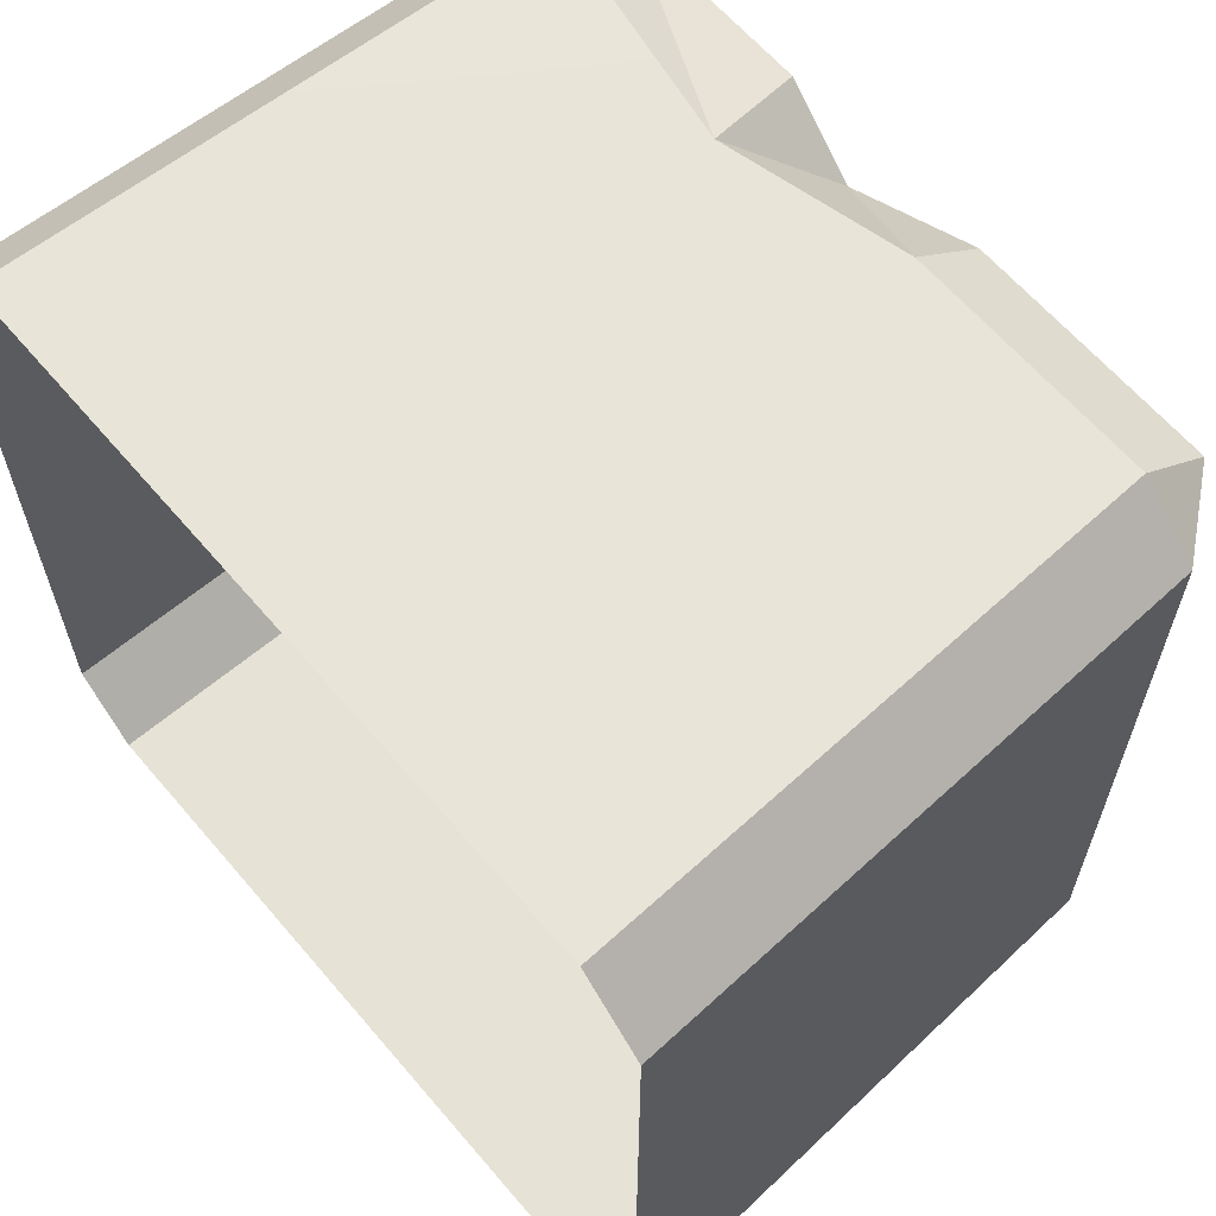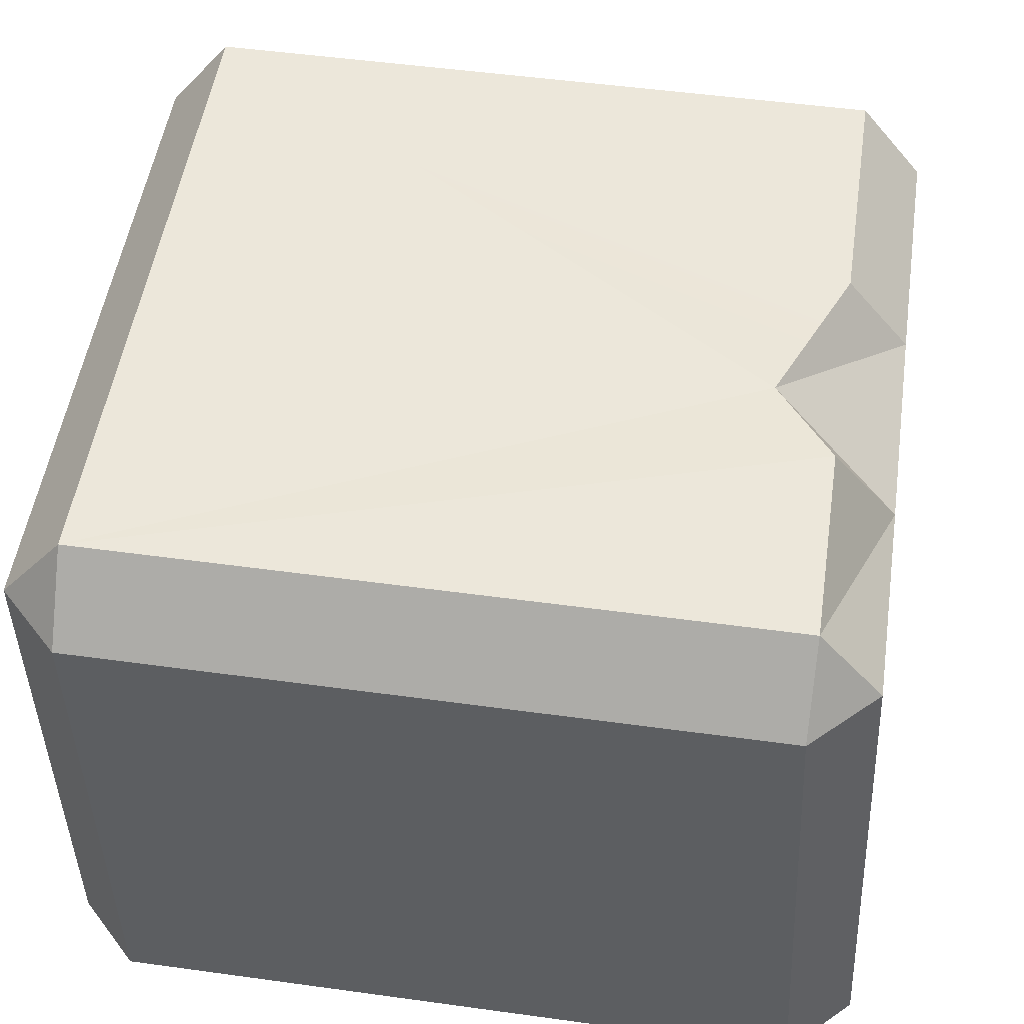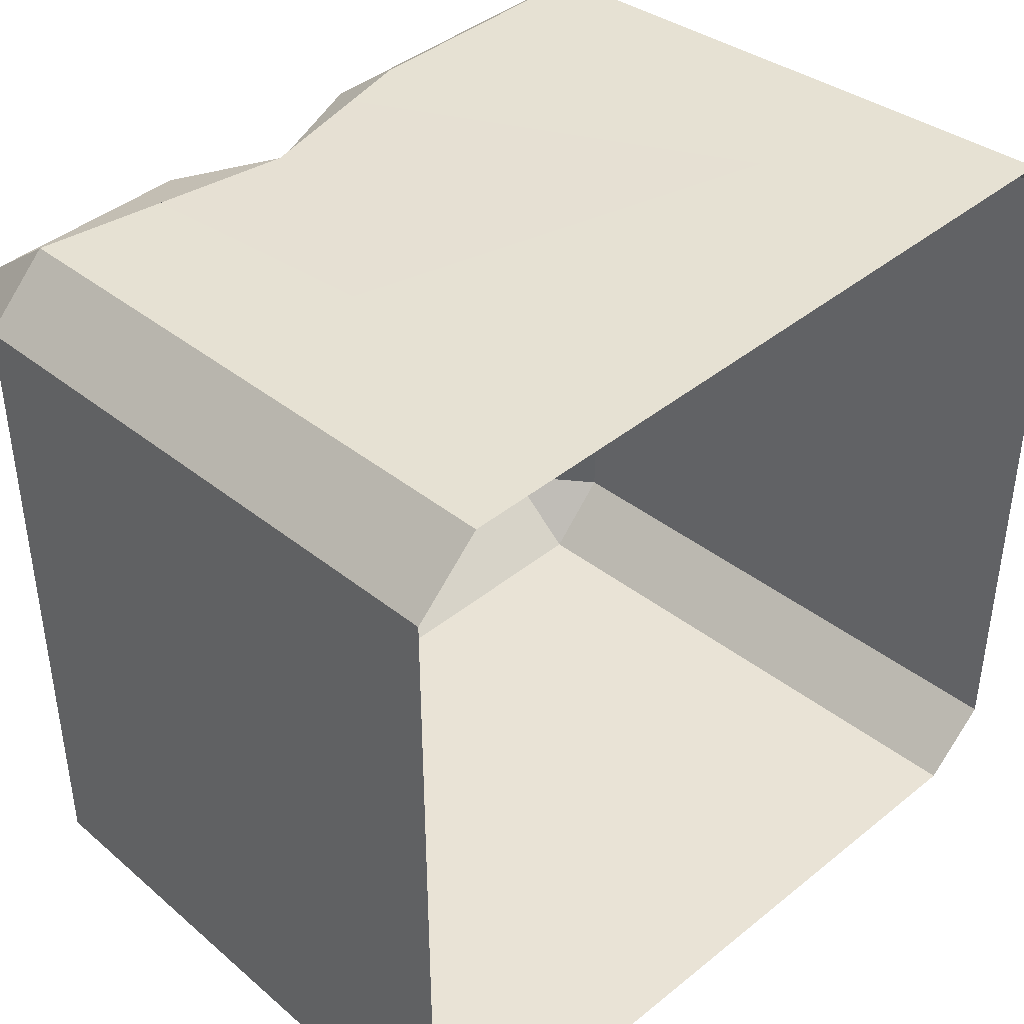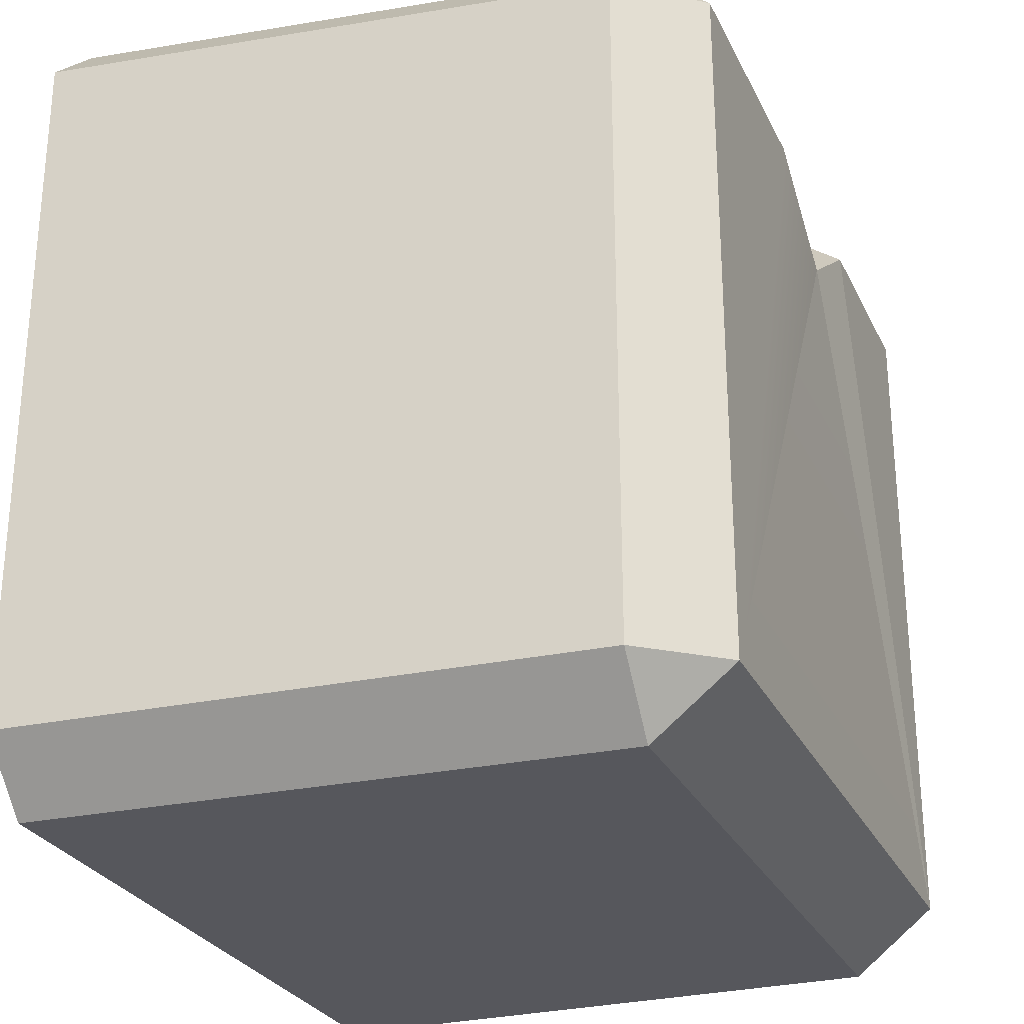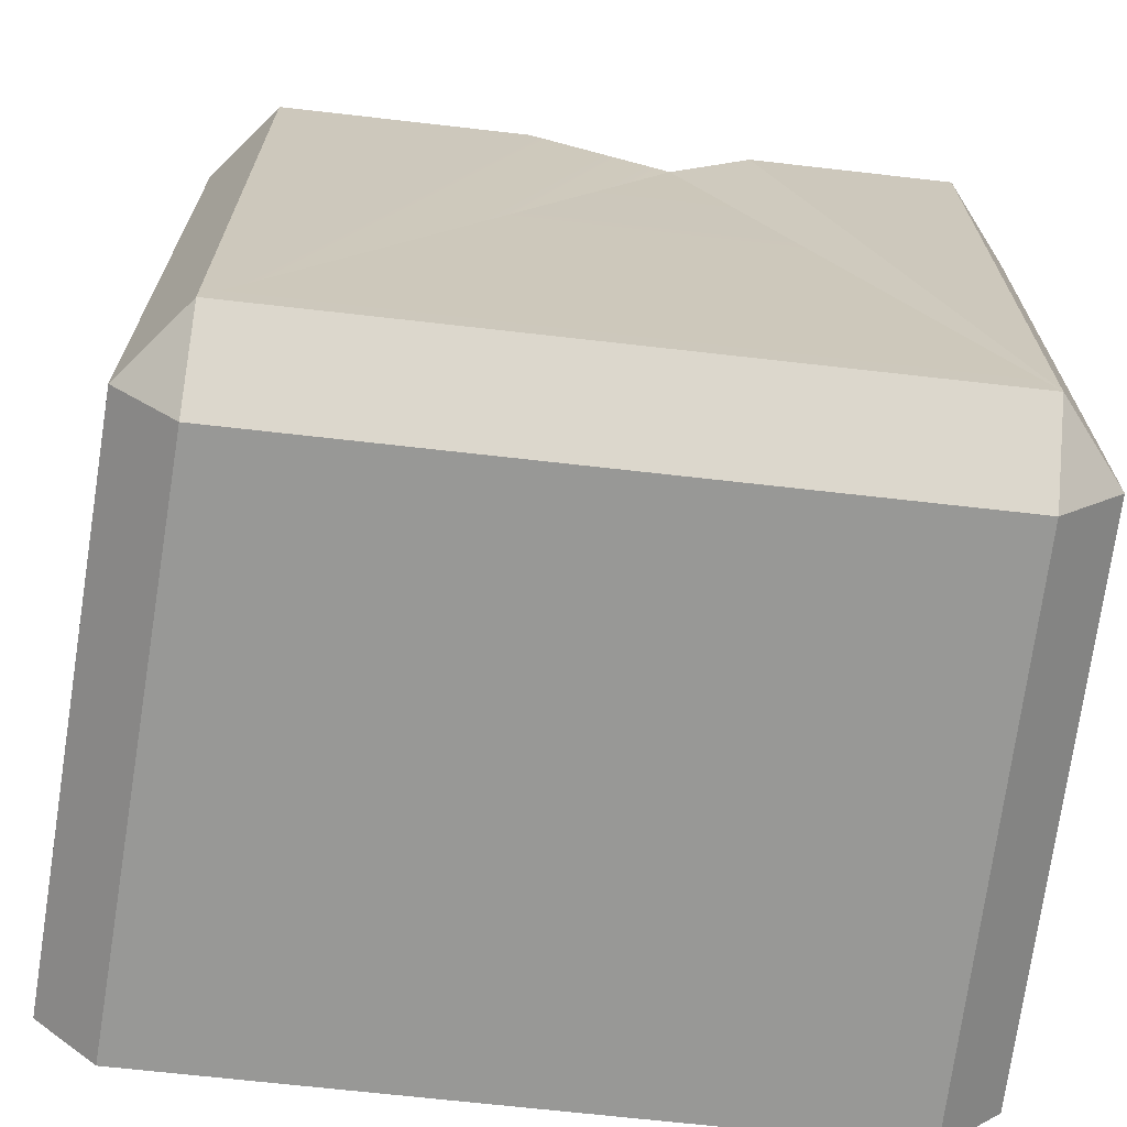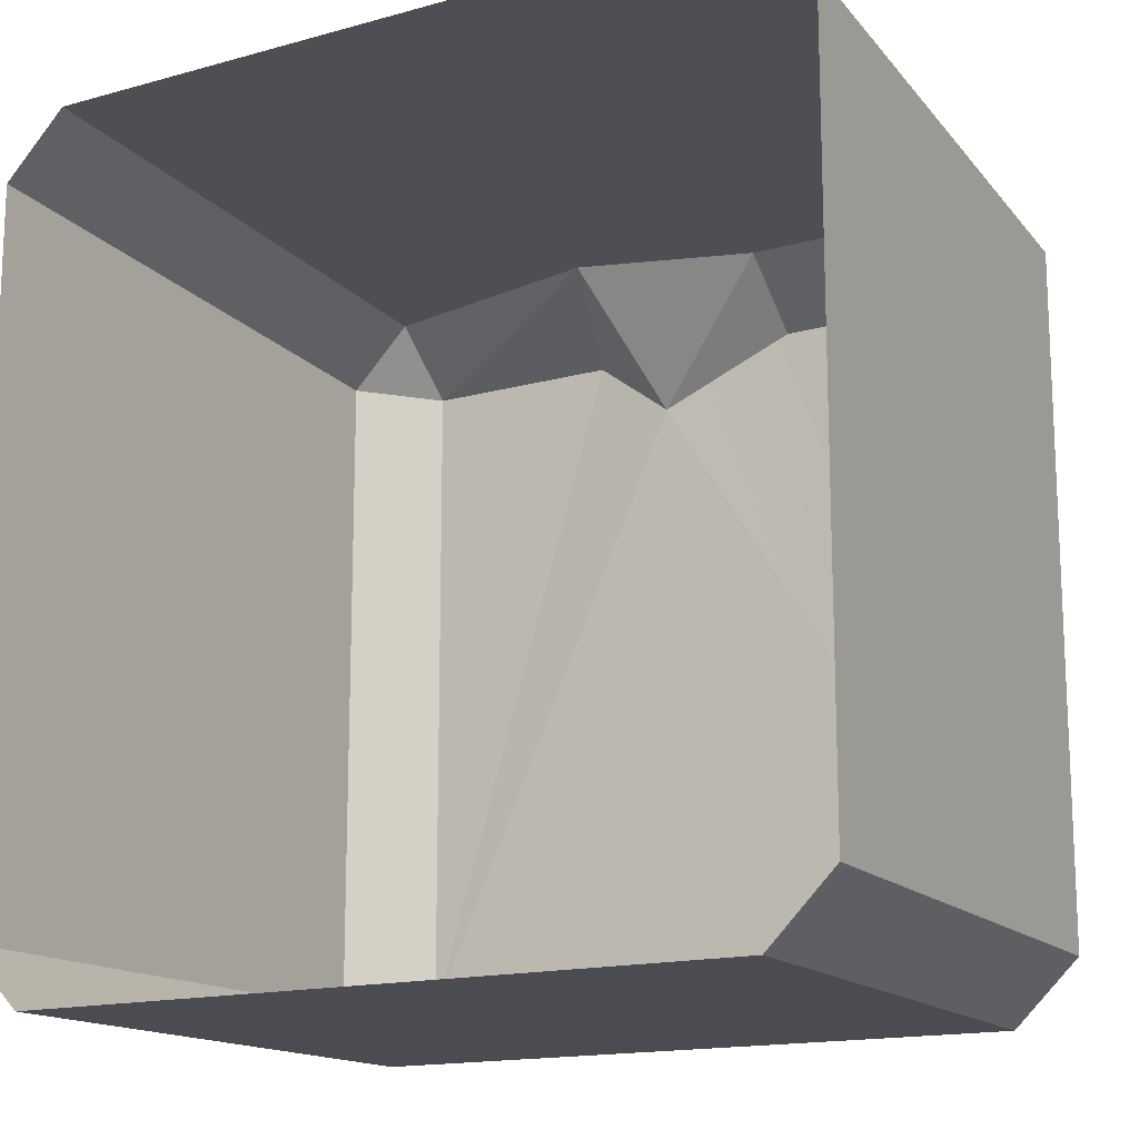
<metadata>
{"format":"obj","ext":"obj","renderer":"f3d","projection":"perspective","resolution":1024,"background":"white","views":[{"elev":63.1,"azim":49.6,"up":"+Z"},{"elev":51.3,"azim":-81.5,"up":"+Y"},{"elev":42.2,"azim":-44.1,"up":"+Z"},{"elev":-27.5,"azim":111.5,"up":"+Z"},{"elev":-68.4,"azim":173.5,"up":"+Z"},{"elev":-15.4,"azim":30.4,"up":"+Z"}]}
</metadata>
<code>
g wall_inside
v 0.2683 0.1975 0.5009
v 0.3304 0.1975 0.5009
v 0.3428 0.1598 0.5213
v 0.3428 0.1598 0.5213
v 0.2683 0.1739 0.5201
v 0.2683 0.1975 0.5009
v 0.3552 0.1953 0.4823
v 0.3977 0.1975 0.5009
v 0.3977 0.1739 0.5201
v 0.3977 0.1739 0.5201
v 0.3428 0.1598 0.5213
v 0.3552 0.1953 0.4823
v 0.3304 0.1975 0.5009
v 0.3552 0.1953 0.4823
v 0.3428 0.1598 0.5213
v 0.3304 0.1975 0.5009
v 0.2683 0.1975 0.5009
v 0.2683 0.1975 0.2955
v 0.3552 0.1953 0.4823
v 0.4736 0.1975 0.2955
v 0.4736 0.1975 0.5009
v 0.3977 0.1975 0.5009
v 0.3552 0.1953 0.4823
v 0.3552 0.1953 0.4823
v 0.3304 0.1975 0.5009
v 0.2683 0.1975 0.2955
v 0.4736 0.1739 0.5201
v 0.4736 0.1975 0.5009
v 0.4929 0.1739 0.5009
v 0.2491 0.1739 0.5009
v 0.2683 0.1975 0.5009
v 0.2683 0.1739 0.5201
v 0.4929 0.1739 0.2955
v 0.4736 0.1975 0.2955
v 0.4736 0.173 0.2763
v 0.2683 0.173 0.2763
v 0.2683 0.1975 0.2955
v 0.2491 0.1739 0.2955
v 0.4837 -0.0007488 0.5302
v 0.3977 0.1739 0.5201
v 0.4736 0.1739 0.5201
v 0.3428 0.1598 0.5213
v 0.2683 -0.0007489 0.5302
v 0.2683 0.1739 0.5201
v 0.2491 0.1739 0.5009
v 0.2491 -0.000749 0.5109
v 0.2491 -0.0007488 0.2955
v 0.2491 0.1739 0.2955
v 0.4929 0.1739 0.5009
v 0.4929 0.1739 0.2955
v 0.503 -0.0007487 0.2955
v 0.503 -0.0007489 0.5109
v 0.3977 0.1739 0.5201
v 0.3977 0.1975 0.5009
v 0.4736 0.1739 0.5201
v 0.4736 0.1975 0.5009
v 0.4736 0.173 0.2763
v 0.4736 0.1975 0.2955
v 0.2683 0.1975 0.2955
v 0.2683 0.173 0.2763
v 0.2491 0.1739 0.5009
v 0.2683 0.1739 0.5201
v 0.2683 -0.0007489 0.5302
v 0.2491 -0.000749 0.5109
v 0.4929 0.1739 0.5009
v 0.503 -0.0007489 0.5109
v 0.4837 -0.0007488 0.5302
v 0.4736 0.1739 0.5201
v 0.2683 0.173 0.2763
v 0.2491 0.1739 0.2955
v 0.2491 -0.0007488 0.2955
v 0.2683 -0.0008806 0.2763
v 0.4736 0.173 0.2763
v 0.4837 -0.0008806 0.2763
v 0.503 -0.0007487 0.2955
v 0.4929 0.1739 0.2955
v 0.2683 0.1975 0.2955
v 0.2683 0.1975 0.5009
v 0.2491 0.1739 0.5009
v 0.2491 0.1739 0.2955
v 0.4929 0.1739 0.5009
v 0.4736 0.1975 0.5009
v 0.4736 0.1975 0.2955
v 0.4929 0.1739 0.2955
v 0.2683 0.173 0.2763
v 0.2683 -0.0008806 0.2763
v 0.4837 -0.0008806 0.2763
v 0.4736 0.173 0.2763
g wall_inside_0
f 3 2 1
f 6 5 4
f 9 8 7
f 12 11 10
f 15 14 13
f 18 17 16
f 20 18 19
f 20 22 21
f 20 23 22
f 26 25 24
f 29 28 27
f 32 31 30
f 35 34 33
f 38 37 36
f 41 40 39
f 40 42 39
f 43 39 42
f 42 44 43
f 47 46 45
f 48 47 45
f 51 50 49
f 52 51 49
f 55 54 53
f 54 55 56
f 59 58 57
f 60 59 57
f 63 62 61
f 64 63 61
f 67 66 65
f 68 67 65
f 71 70 69
f 72 71 69
f 75 74 73
f 76 75 73
f 79 78 77
f 80 79 77
f 83 82 81
f 84 83 81
f 87 86 85
f 88 87 85

</code>
